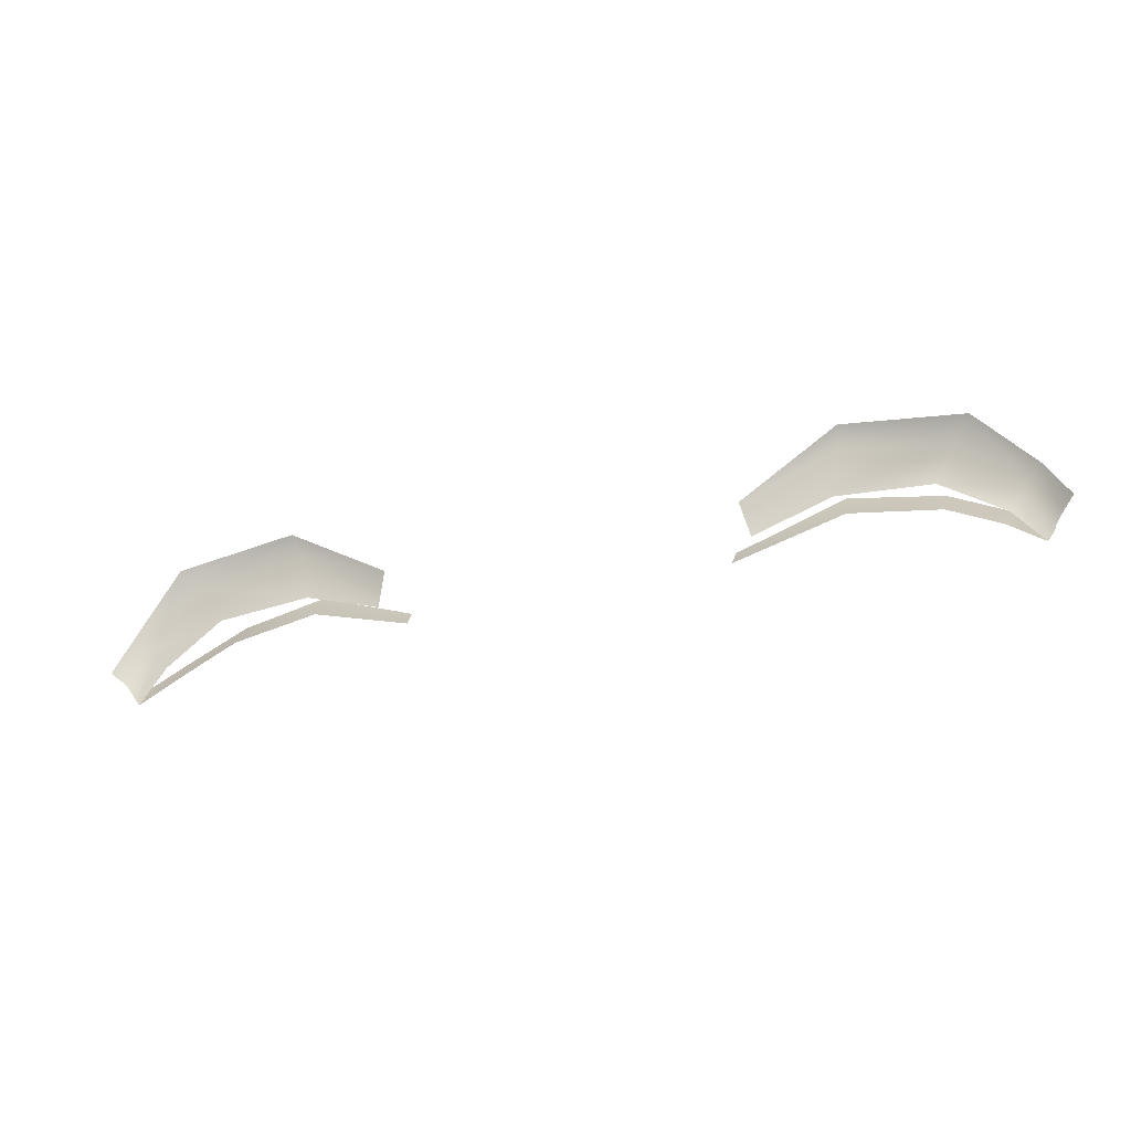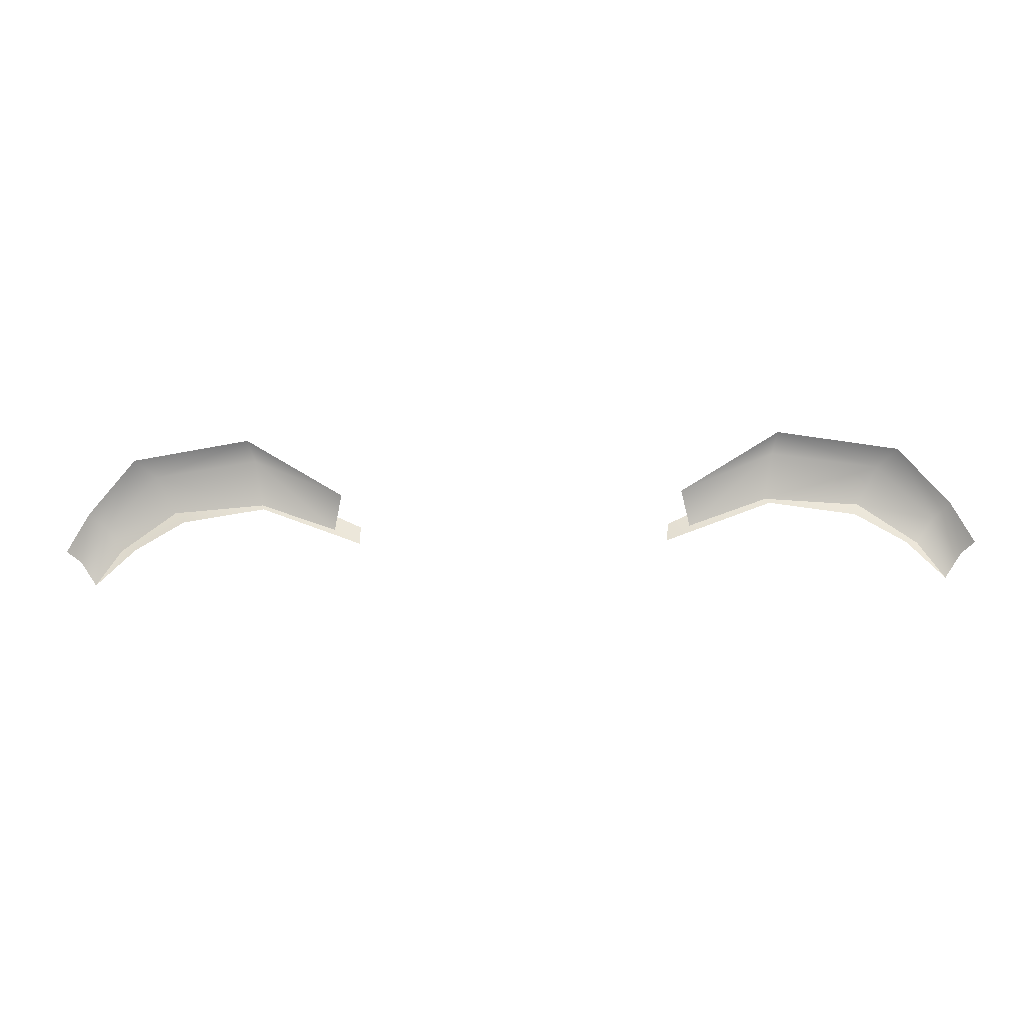
<metadata>
{"format":"obj","ext":"obj","renderer":"f3d","projection":"perspective","resolution":1024,"background":"white","views":[{"elev":-33.7,"azim":-161.1,"up":"+Z"},{"elev":-8.0,"azim":-174.8,"up":"+Z"}]}
</metadata>
<code>
g g0
g g1_avatar_eyelashes
v 0.05531 1.759 0.08834
v 0.05431 1.761 0.08563
v 0.05781 1.763 0.08987
v 0.05626 1.762 0.08861
v 0.02167 1.764 0.09667
v 0.03378 1.765 0.1038
v 0.0509 1.762 0.09002
v 0.04361 1.762 0.09481
v 0.05503 1.763 0.09474
v 0.05306 1.761 0.09307
v 0.04607 1.763 0.0994
v 0.0484 1.765 0.1013
v 0.03213 1.763 0.09566
v 0.02265 1.763 0.09239
v 0.03309 1.763 0.1013
v 0.03283 1.757 0.09904
v 0.01996 1.759 0.09316
v 0.01976 1.76 0.09081
v 0.03288 1.759 0.0957
v 0.04996 1.759 0.09047
v 0.05131 1.757 0.09301
v 0.04385 1.756 0.0977
v 0.04372 1.758 0.09416
v -0.05531 1.759 0.08834
v -0.05431 1.761 0.08563
v -0.05626 1.762 0.08861
v -0.05781 1.763 0.08987
v -0.02167 1.764 0.09667
v -0.03378 1.765 0.1038
v -0.04361 1.762 0.09481
v -0.0509 1.762 0.09002
v -0.04607 1.763 0.0994
v -0.05306 1.761 0.09307
v -0.05503 1.763 0.09474
v -0.0484 1.765 0.1013
v -0.02265 1.763 0.09239
v -0.03213 1.763 0.09566
v -0.03309 1.763 0.1013
v -0.01976 1.76 0.09081
v -0.01996 1.759 0.09316
v -0.03283 1.757 0.09904
v -0.03288 1.759 0.0957
v -0.04385 1.756 0.0977
v -0.05131 1.757 0.09301
v -0.04996 1.759 0.09047
v -0.04372 1.758 0.09416
f 44 25 24
f 44 45 25
f 46 45 44
f 46 44 43
f 43 42 46
f 43 41 42
f 42 41 40
f 42 40 39
f 9 4 3
f 9 10 4
f 12 10 9
f 12 11 10
f 6 11 12
f 6 15 11
f 5 15 6
f 5 14 15
f 15 14 13
f 11 15 13
f 11 13 8
f 10 11 8
f 10 8 7
f 10 7 2
f 10 2 4
f 33 26 25
f 33 25 31
f 33 31 30
f 33 30 32
f 32 30 37
f 32 37 38
f 38 37 36
f 28 38 36
f 28 29 38
f 29 32 38
f 29 35 32
f 35 33 32
f 35 34 33
f 34 26 33
f 34 27 26
f 19 18 17
f 19 17 16
f 22 19 16
f 22 23 19
f 23 22 21
f 23 21 20
f 21 2 20
f 21 1 2

</code>
